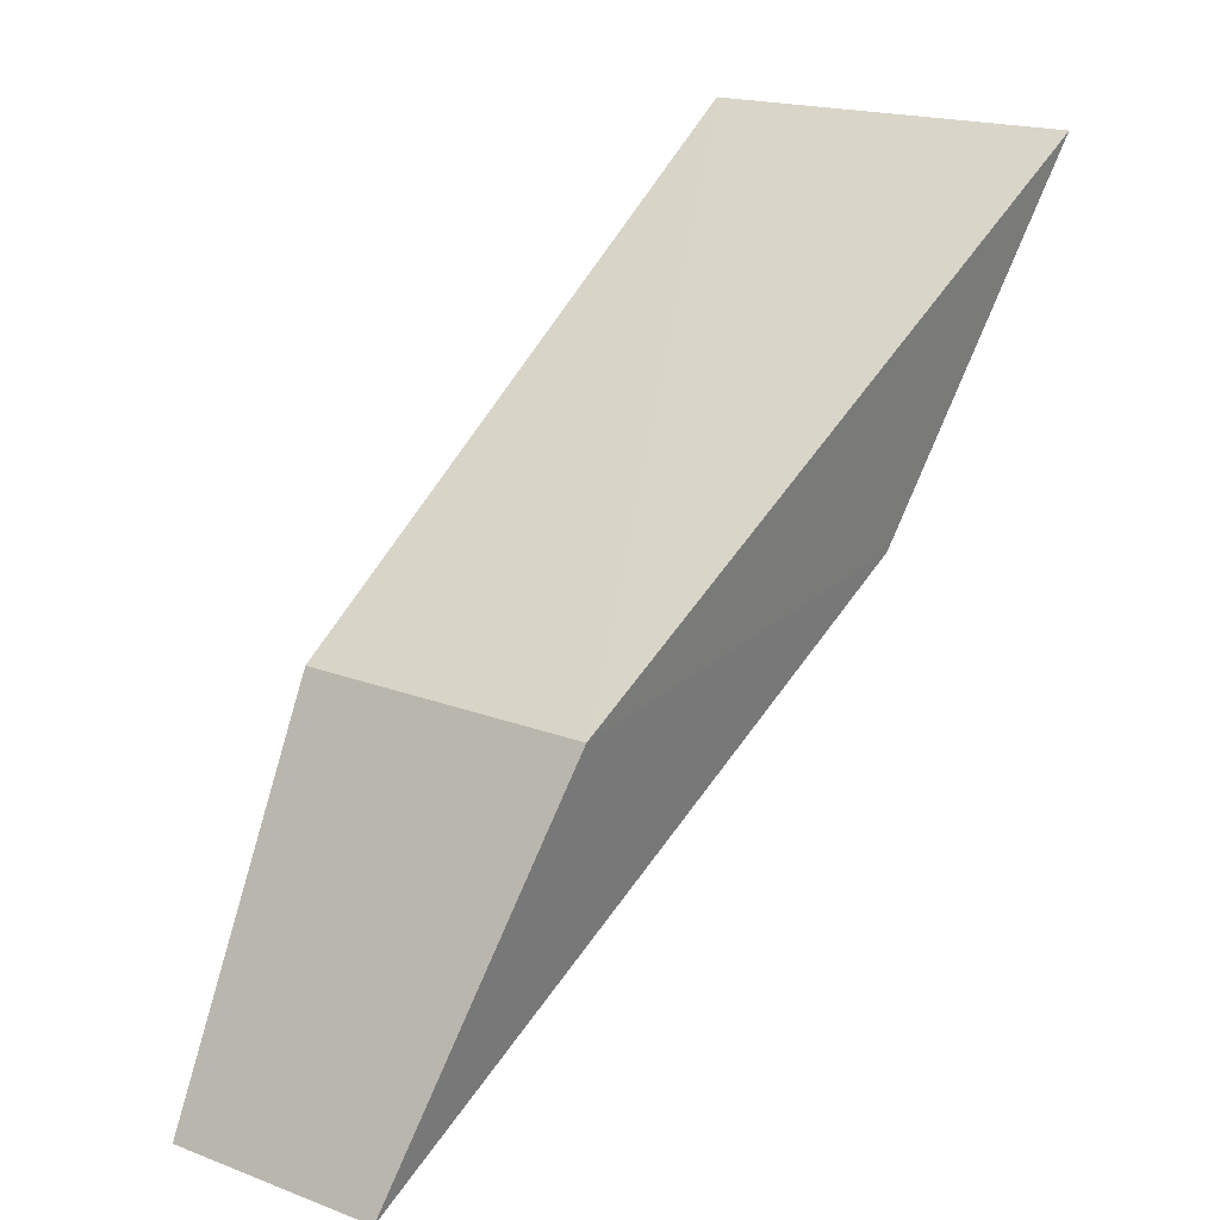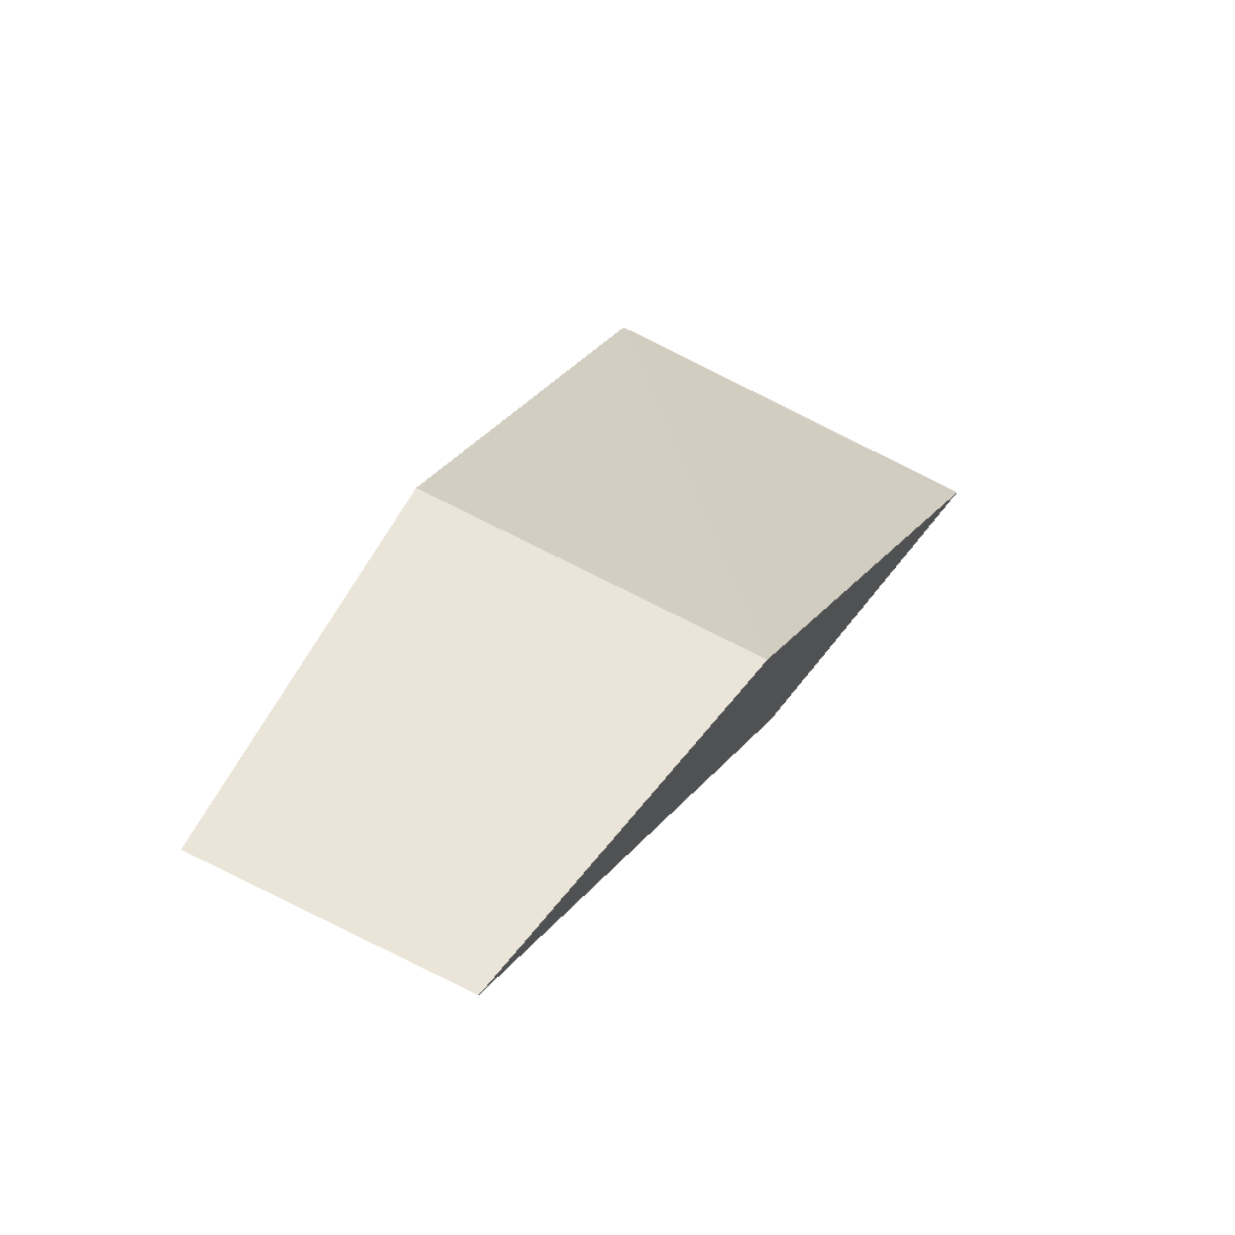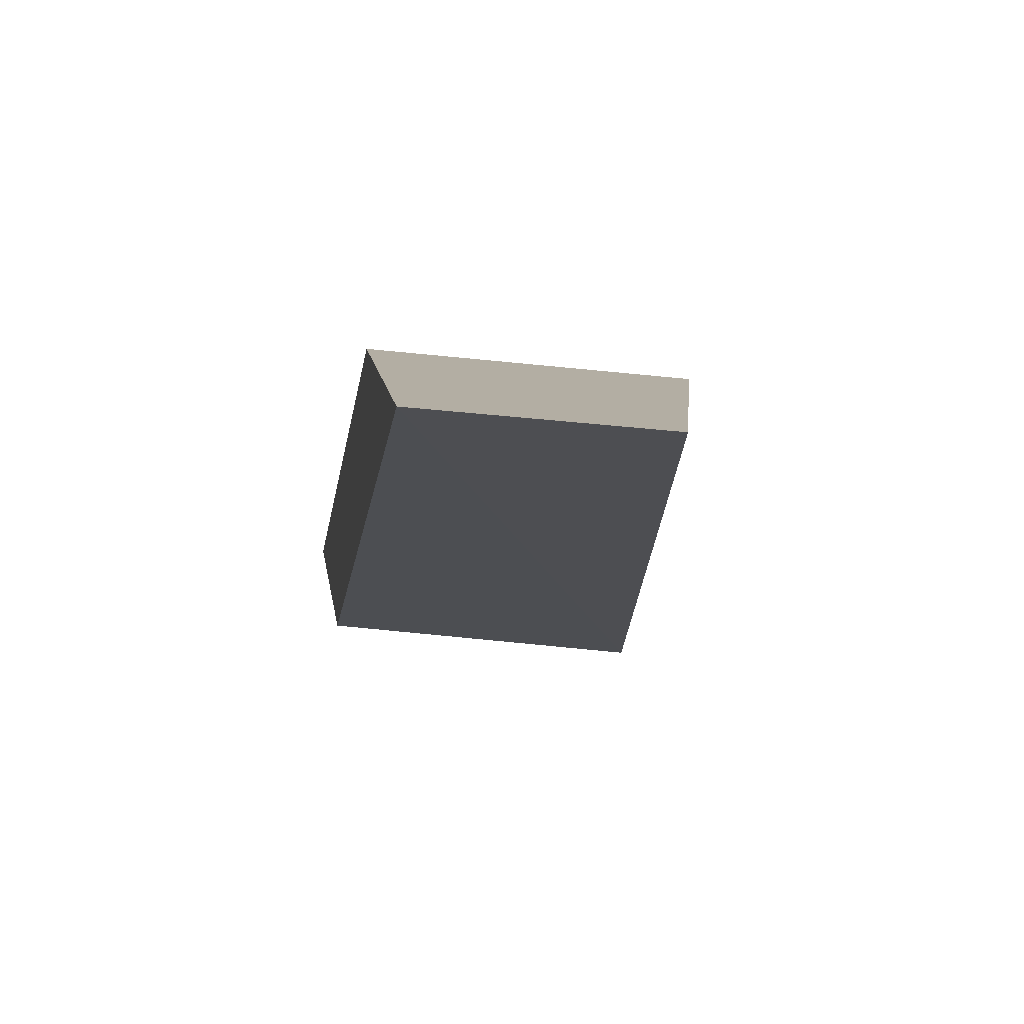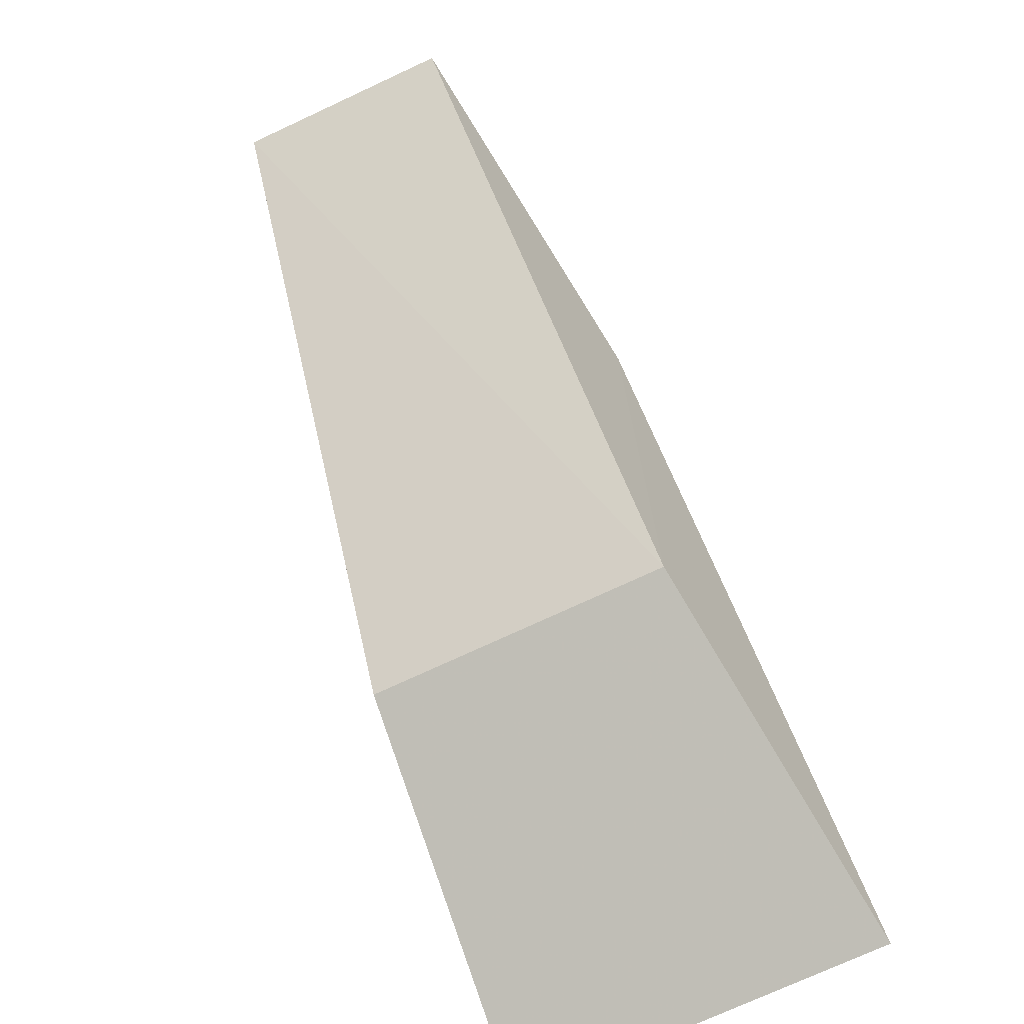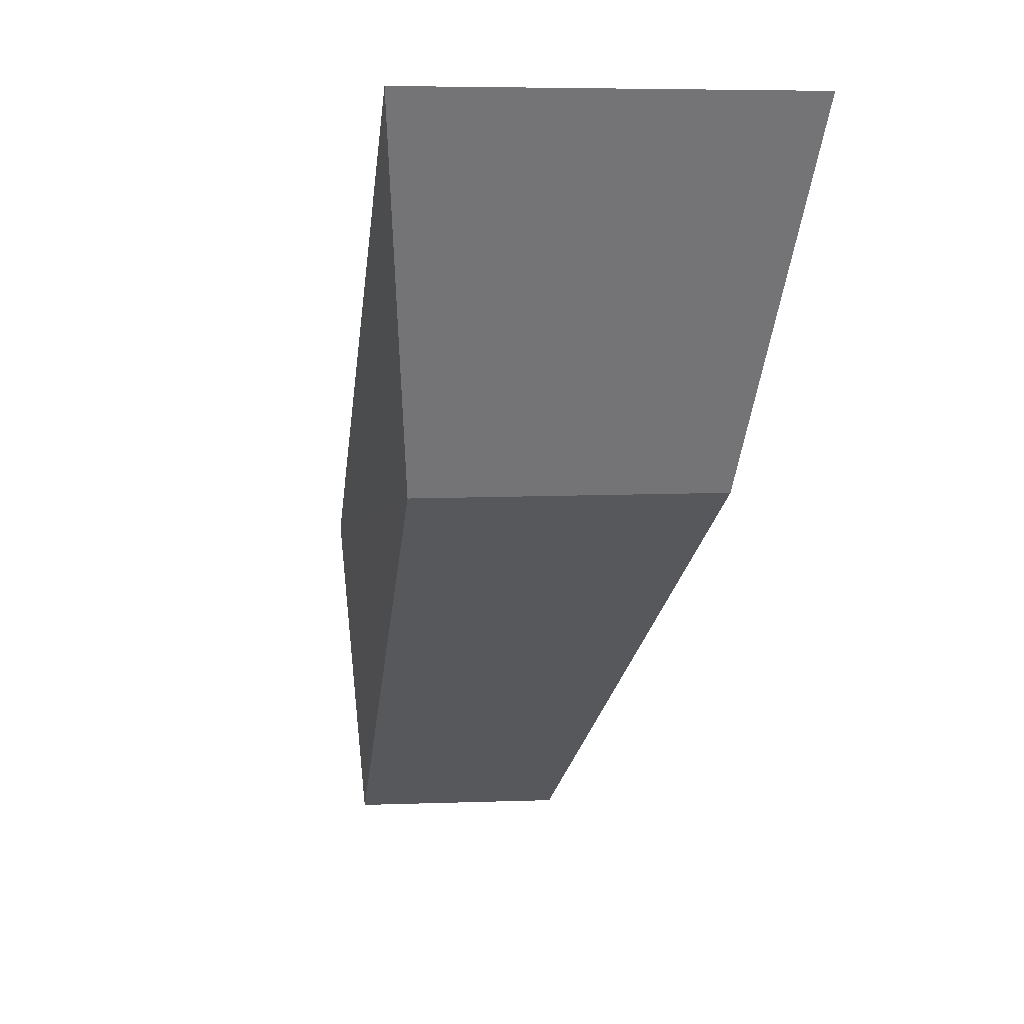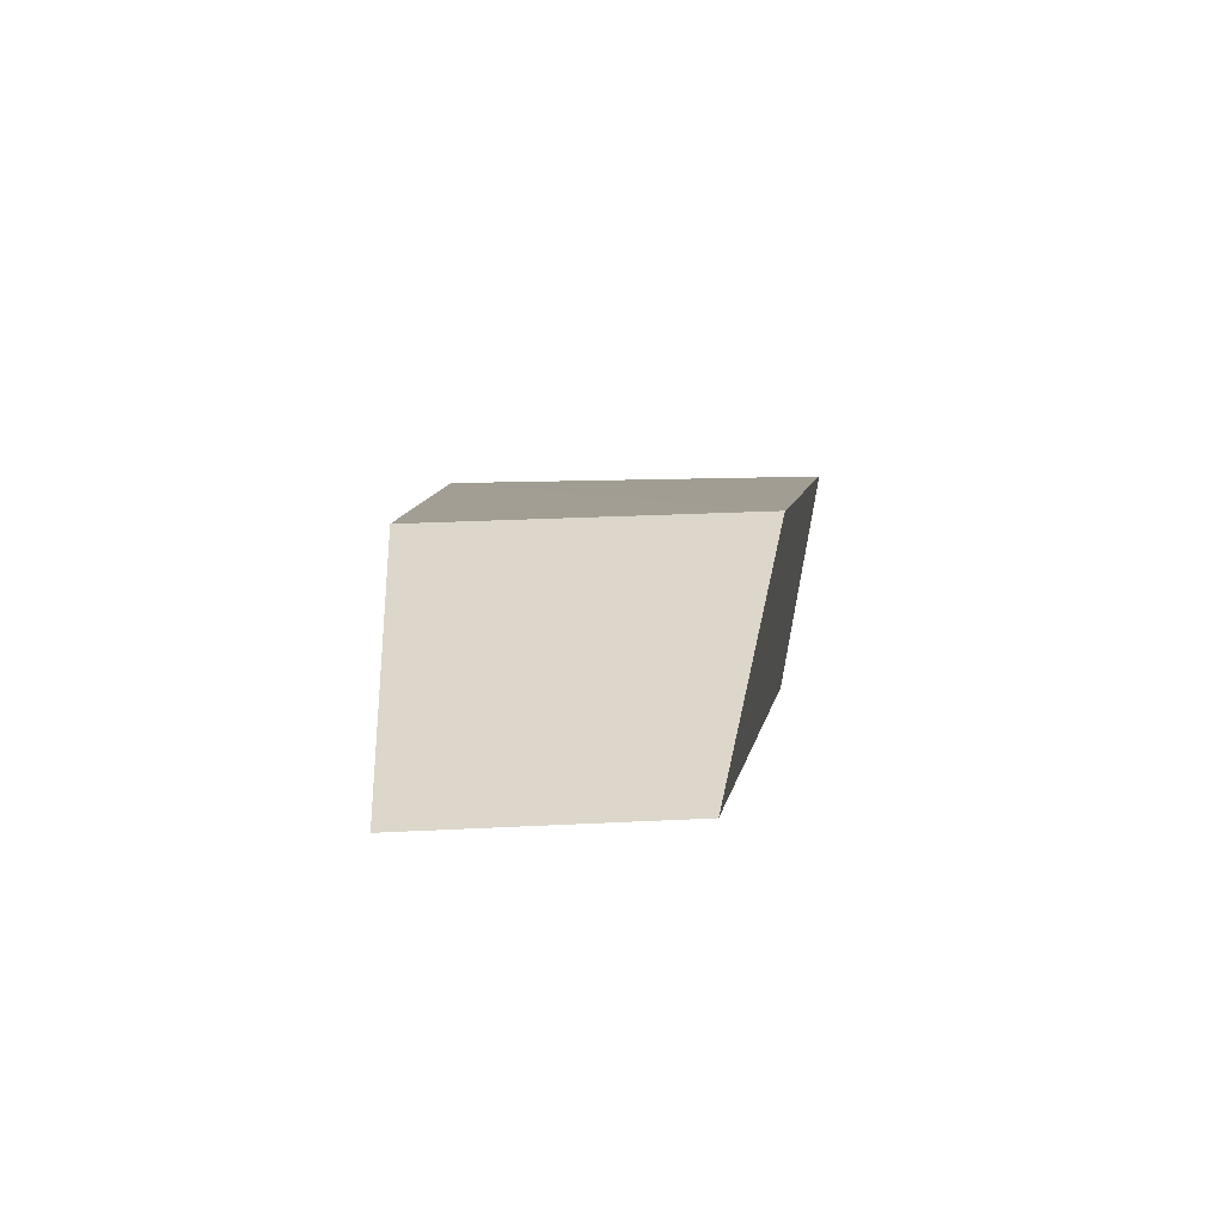
<metadata>
{"format":"obj","ext":"obj","renderer":"f3d","projection":"perspective","resolution":1024,"background":"white","views":[{"elev":16.6,"azim":39.8,"up":"+Y"},{"elev":73.3,"azim":27.3,"up":"+Z"},{"elev":-51.8,"azim":-6.5,"up":"+Y"},{"elev":-66.1,"azim":26.8,"up":"+Z"},{"elev":5.1,"azim":167.5,"up":"+Y"},{"elev":-29.9,"azim":3.4,"up":"+Y"}]}
</metadata>
<code>
v 0.07266 -0.4674 0.05017
v 0.07596 -0.4423 0.02426
v 0.07442 -0.4559 0.04396
v 0.06326 -0.4421 0.02436
v 0.06416 -0.4538 0.03066
v 0.06432 -0.4559 0.04398
v 0.07431 -0.4538 0.03051
v 0.06521 -0.4676 0.05027
f 3 2 4
f 5 4 2
f 6 3 4
f 6 4 5
f 7 2 3
f 7 3 1
f 7 5 2
f 8 6 5
f 8 1 3
f 8 3 6
f 8 7 1
f 8 5 7

</code>
